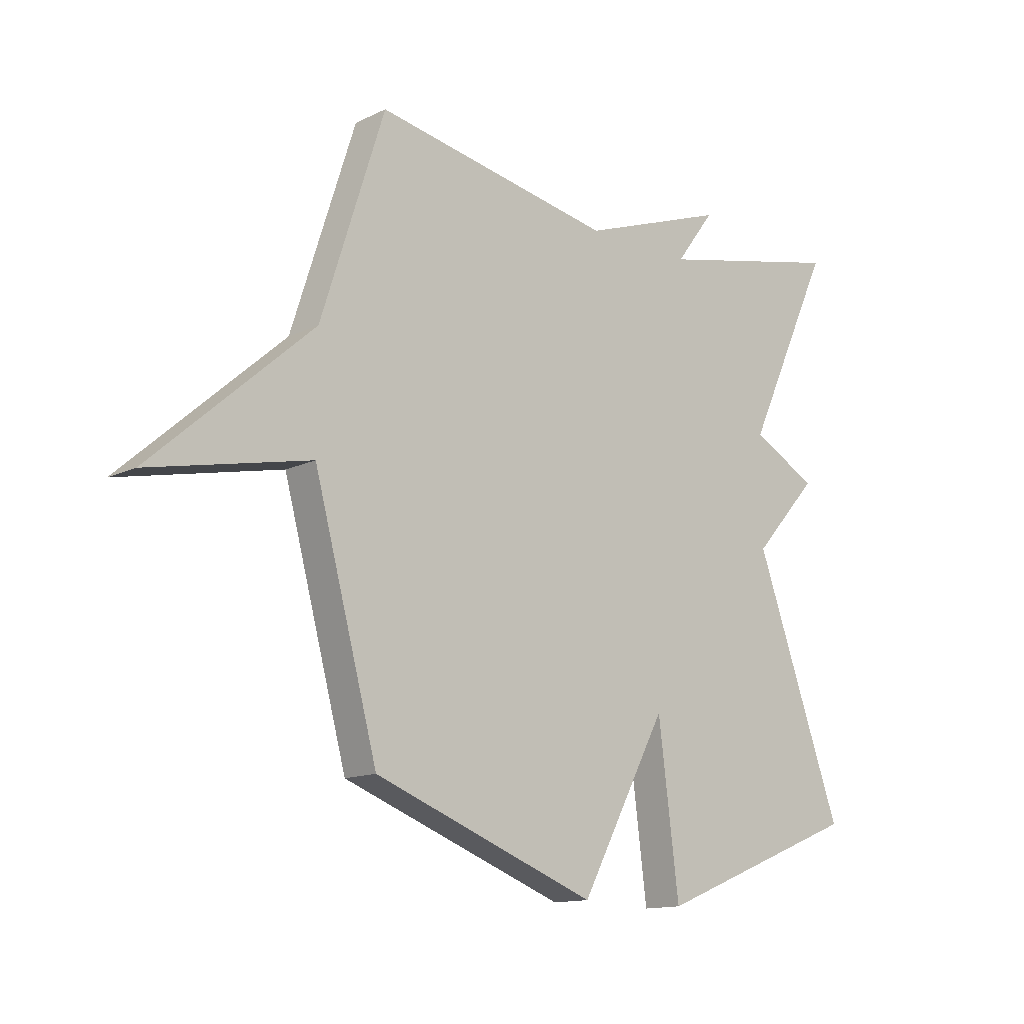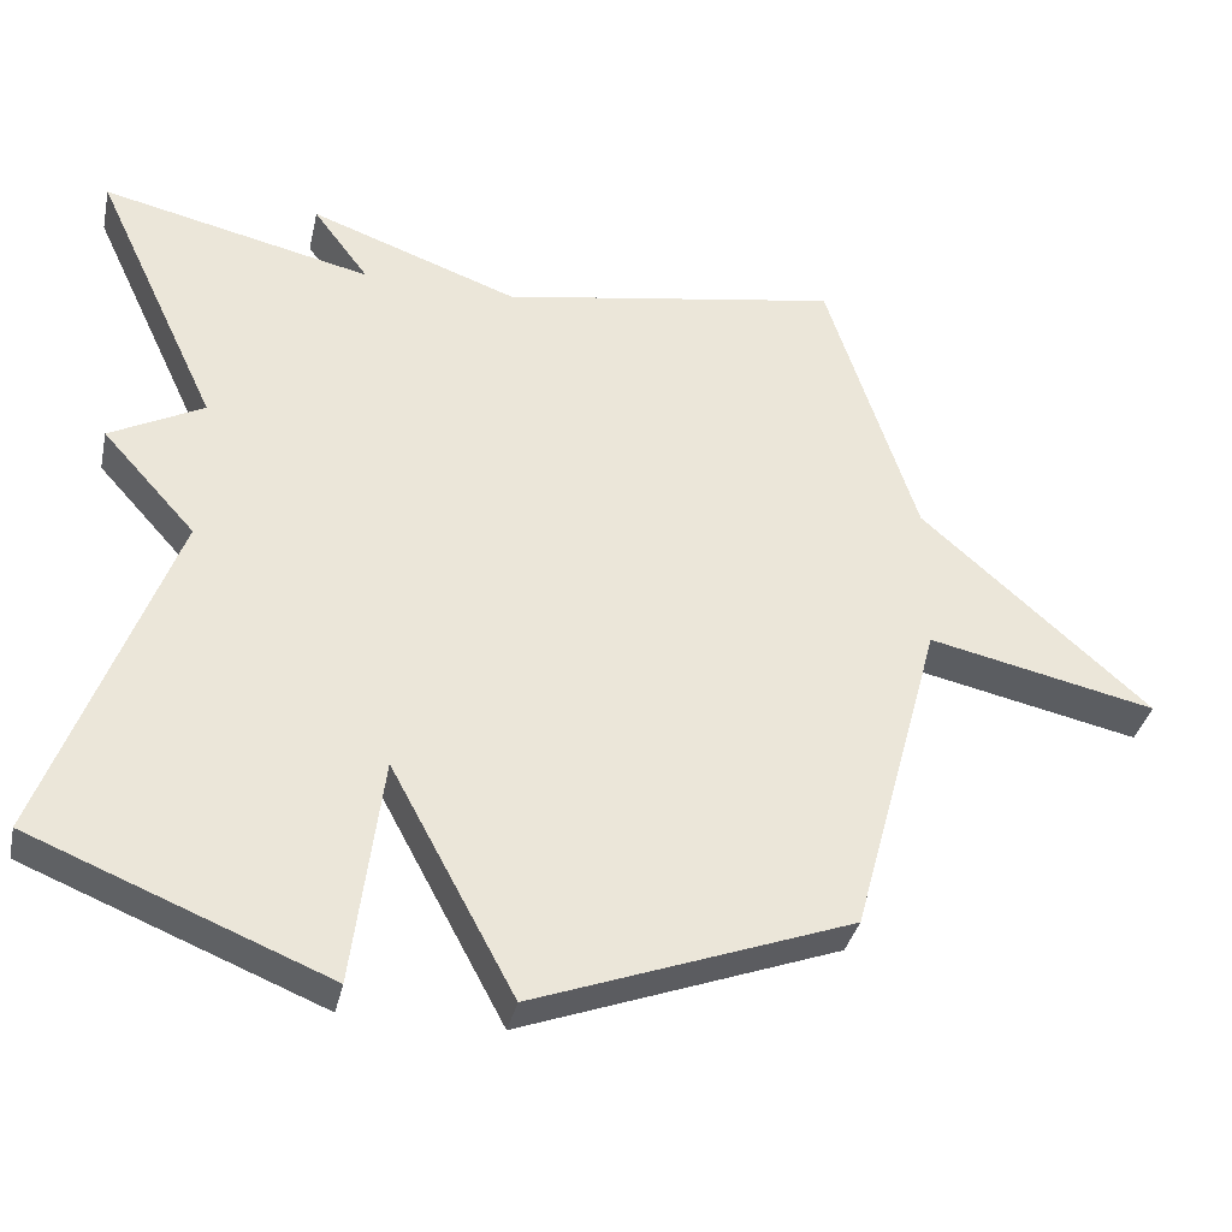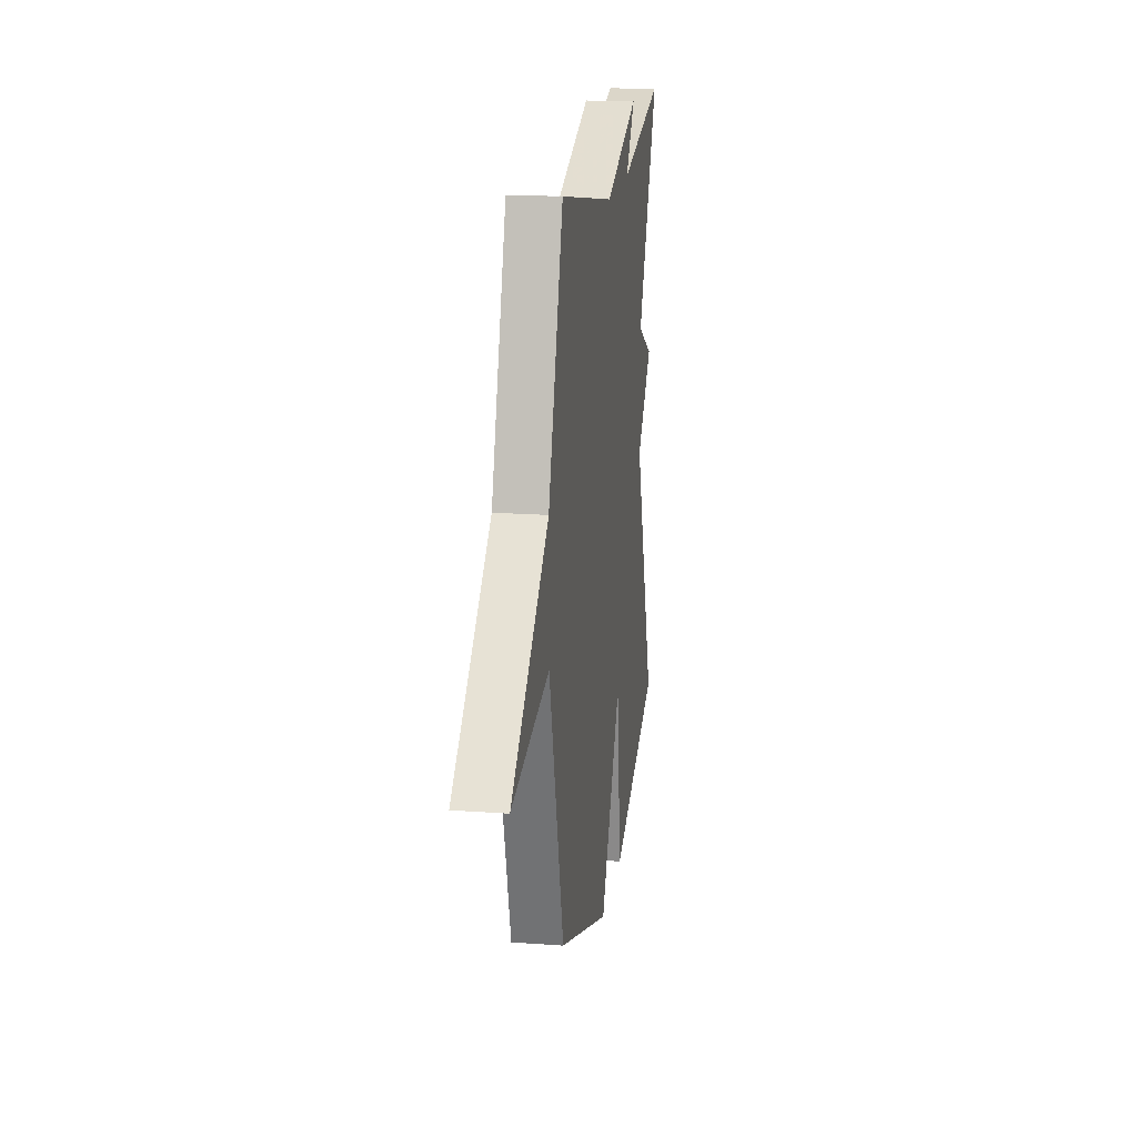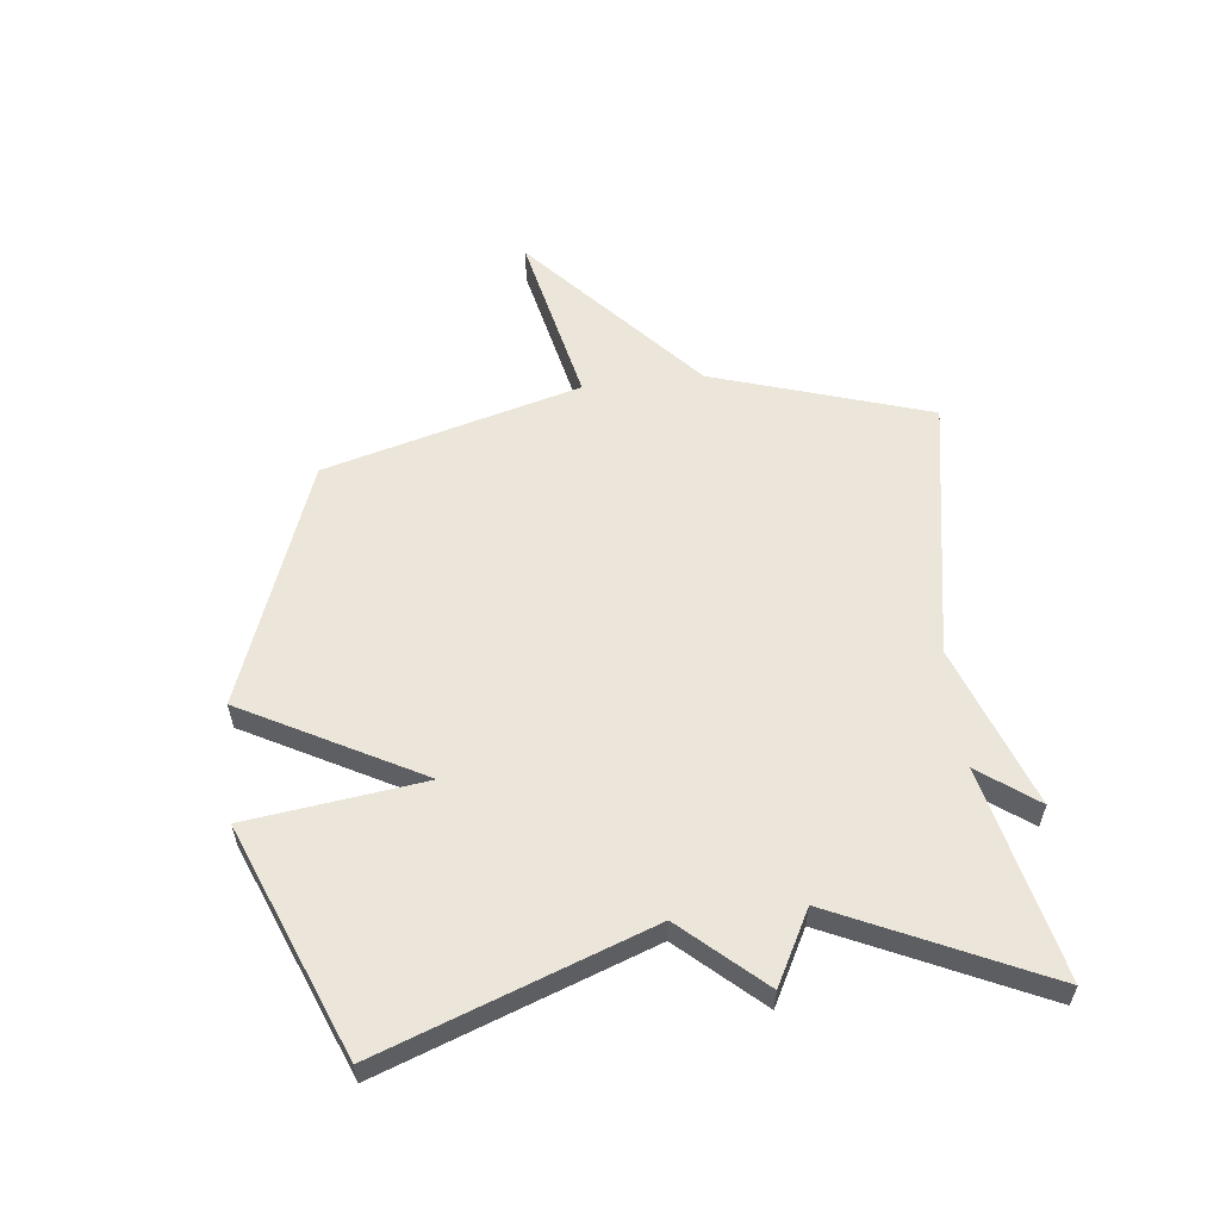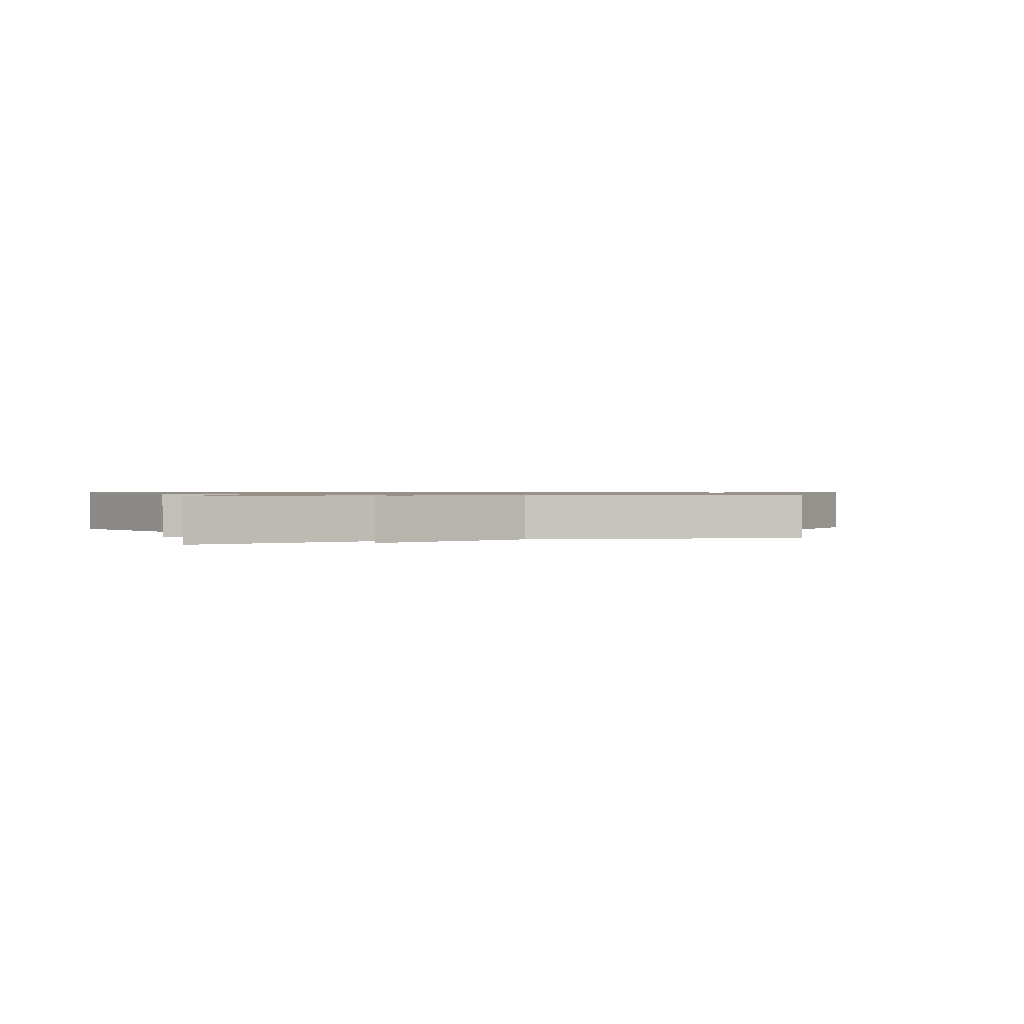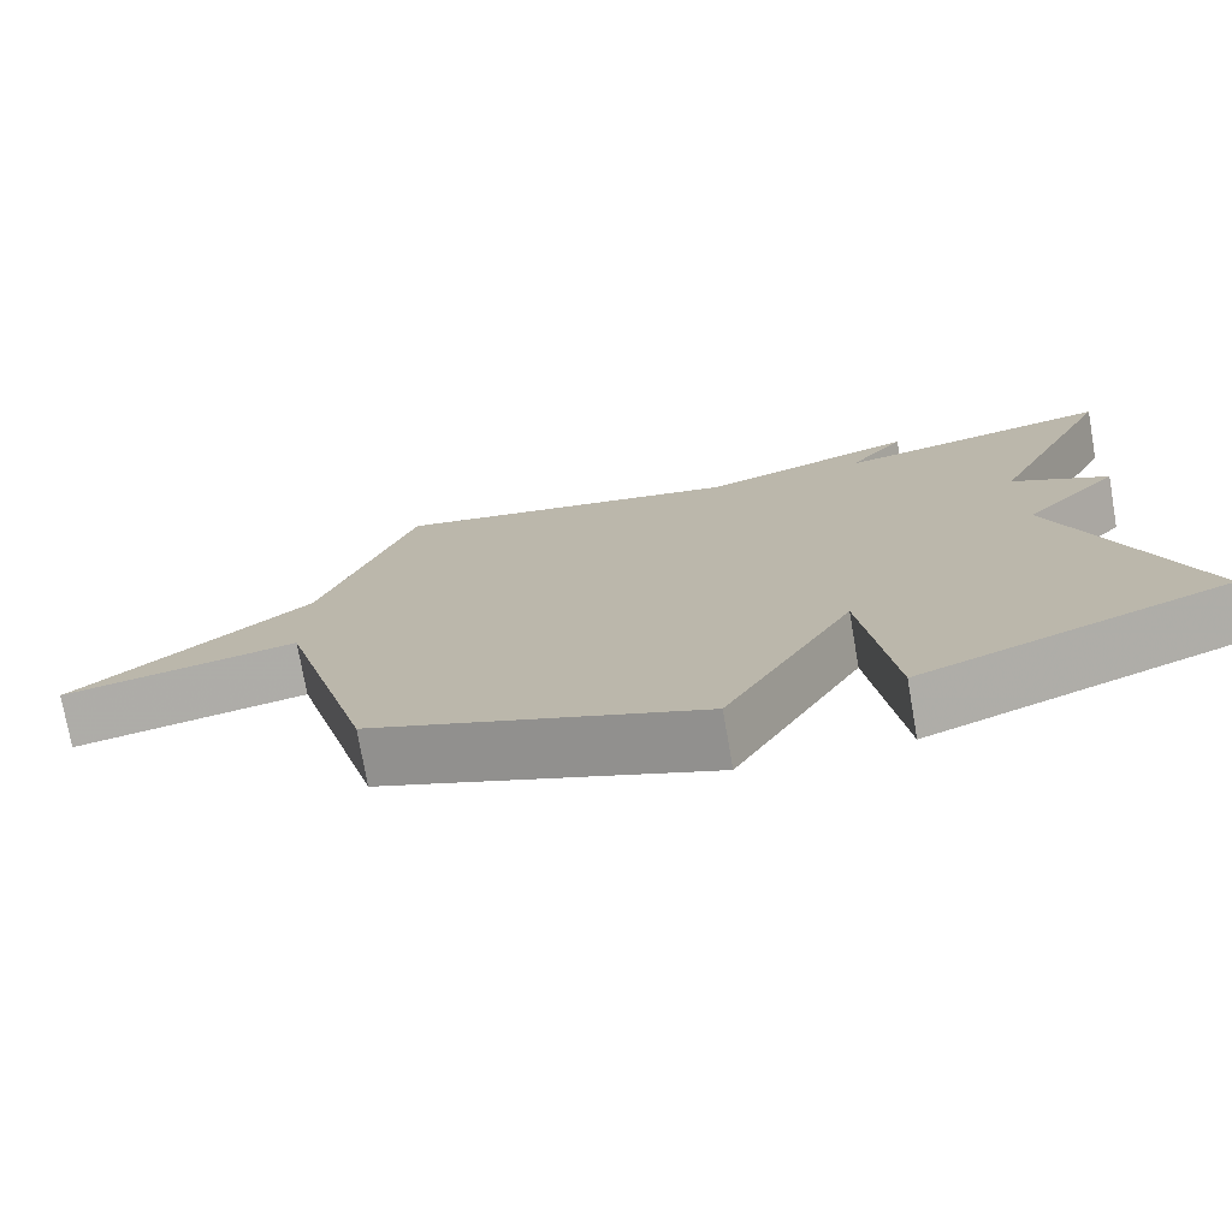
<metadata>
{"format":"obj","ext":"obj","renderer":"f3d","projection":"perspective","resolution":1024,"background":"white","views":[{"elev":-13.6,"azim":137.2,"up":"+Z"},{"elev":-35.9,"azim":-12.5,"up":"+Z"},{"elev":18.0,"azim":98.2,"up":"+Z"},{"elev":57.4,"azim":-96.6,"up":"+Y"},{"elev":0.9,"azim":-19.8,"up":"+Y"},{"elev":-74.9,"azim":-170.1,"up":"+Z"}]}
</metadata>
<code>
v -0.5 0.07 -0.5
v -0.337 0.07 -0.049
v -0.459 0.07 0.086
v -0.337 0.07 0.151
v -0.5 0.07 0.5
v -0.146 0.07 0.42
v -0.219 0.07 0.518
v 0.054 0.07 0.42
v 0.5 0.07 0.5
v 0.618 0.07 0.133
v 0.916 0.07 -0.131
v 0.618 0.07 -0.067
v 0.5 0.07 -0.5
v 0.086 0.07 -0.655
v -0.076 0.07 -0.355
v -0.114 0.07 -0.655
v -0.5 0 -0.5
v -0.337 0 -0.049
v -0.459 0 0.086
v -0.337 0 0.151
v -0.5 0 0.5
v -0.146 0 0.42
v -0.219 0 0.518
v 0.054 0 0.42
v 0.5 0 0.5
v 0.618 0 0.133
v 0.916 0 -0.131
v 0.618 0 -0.067
v 0.5 0 -0.5
v 0.086 0 -0.655
v -0.076 0 -0.355
v -0.114 0 -0.655
f 15 16 1 2
f 12 13 14 15
f 12 15 2
f 10 11 12
f 10 12 2
f 9 10 2
f 8 9 2
f 6 7 8
f 6 8 2
f 4 5 6
f 4 6 2
f 2 3 4
f 18 17 32 31
f 31 30 29 28
f 18 31 28
f 28 27 26
f 18 28 26
f 18 26 25
f 18 25 24
f 24 23 22
f 18 24 22
f 22 21 20
f 18 22 20
f 20 19 18
f 1 17 18 2
f 2 18 19 3
f 3 19 20 4
f 4 20 21 5
f 5 21 22 6
f 6 22 23 7
f 7 23 24 8
f 8 24 25 9
f 9 25 26 10
f 10 26 27 11
f 11 27 28 12
f 12 28 29 13
f 13 29 30 14
f 14 30 31 15
f 15 31 32 16
f 16 32 17 1

</code>
